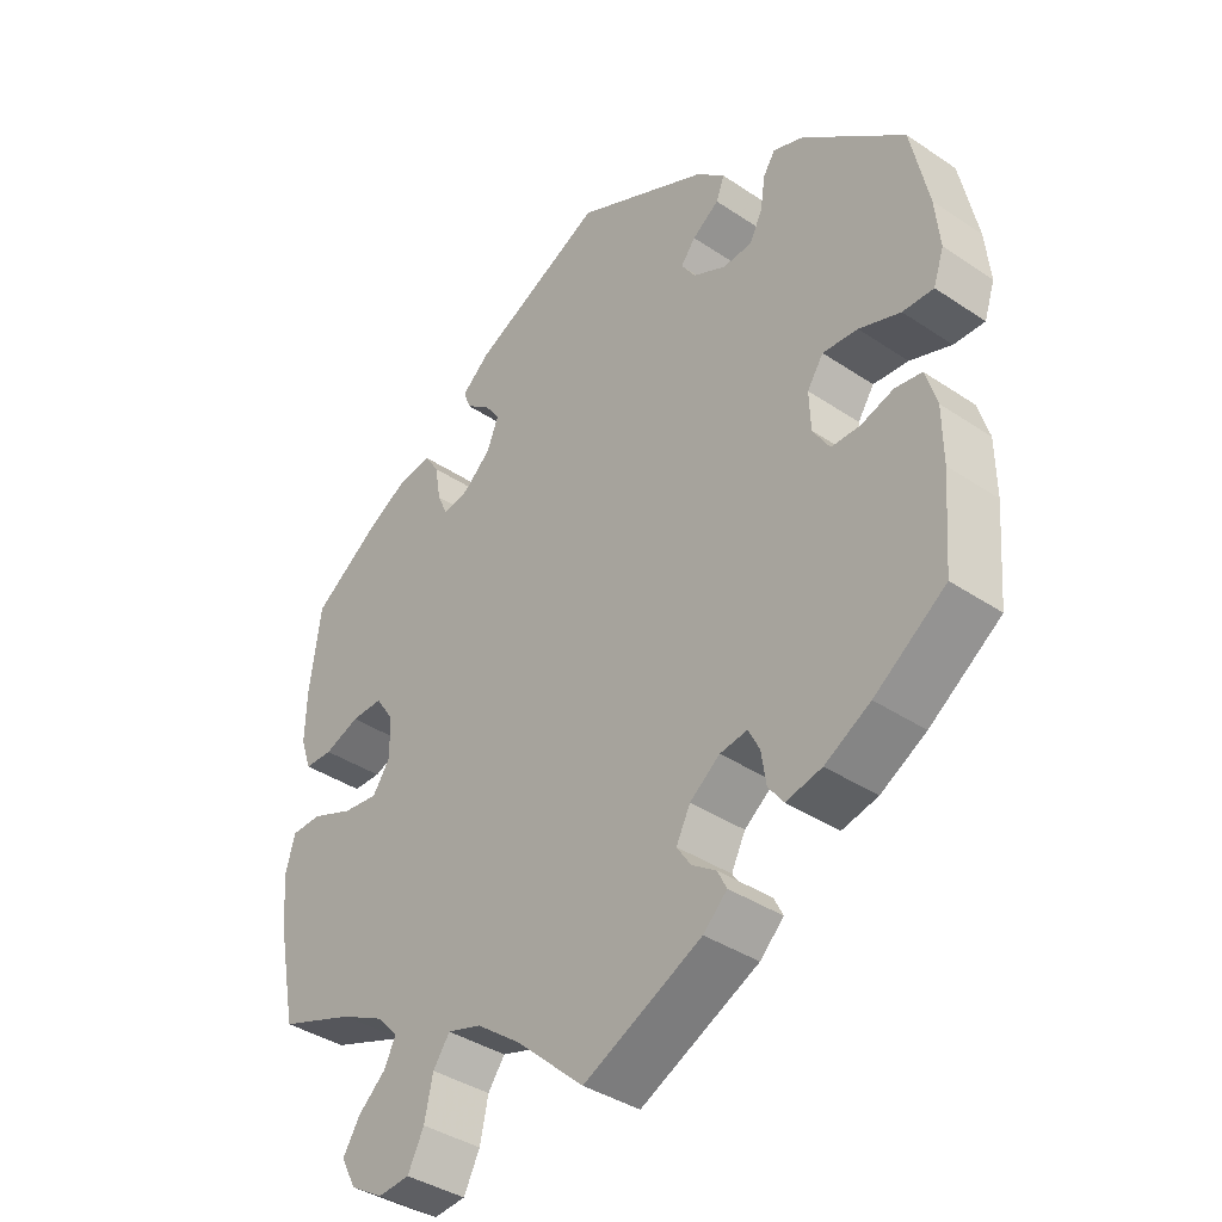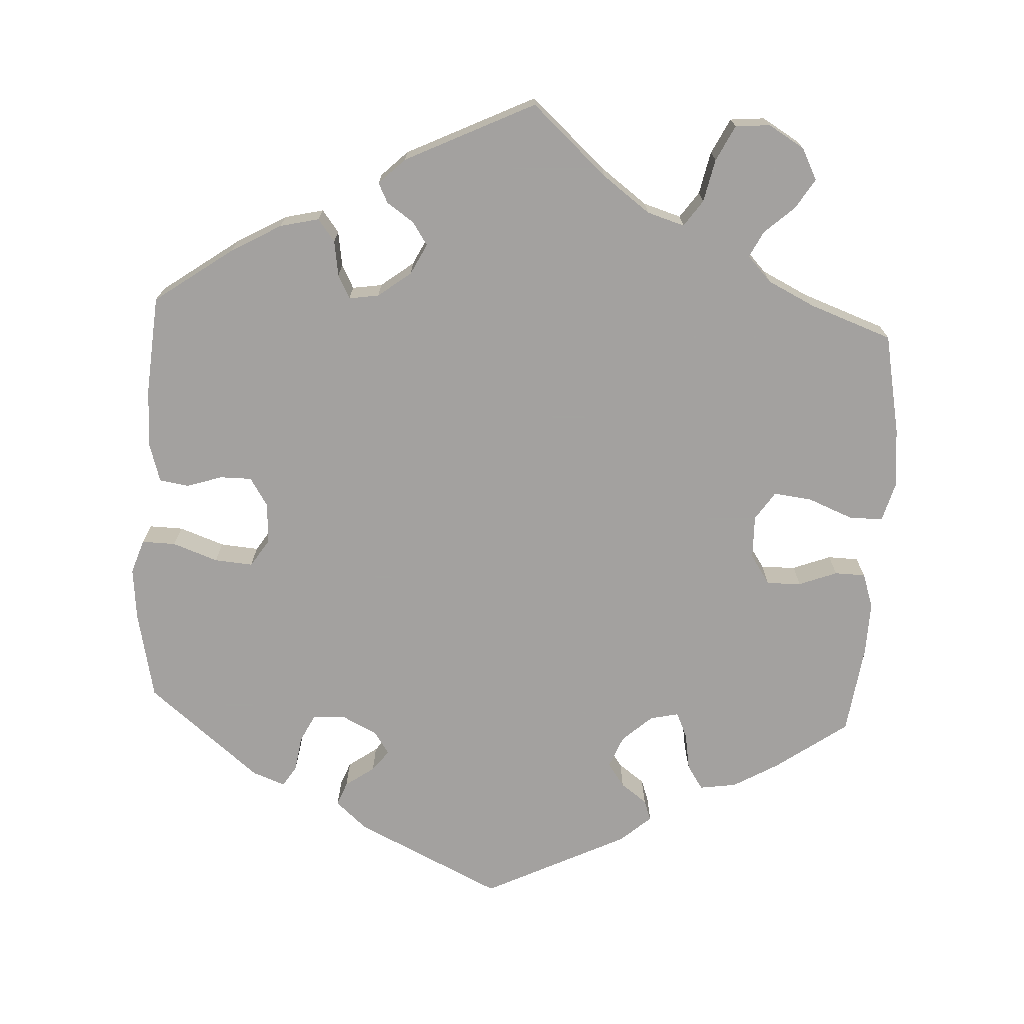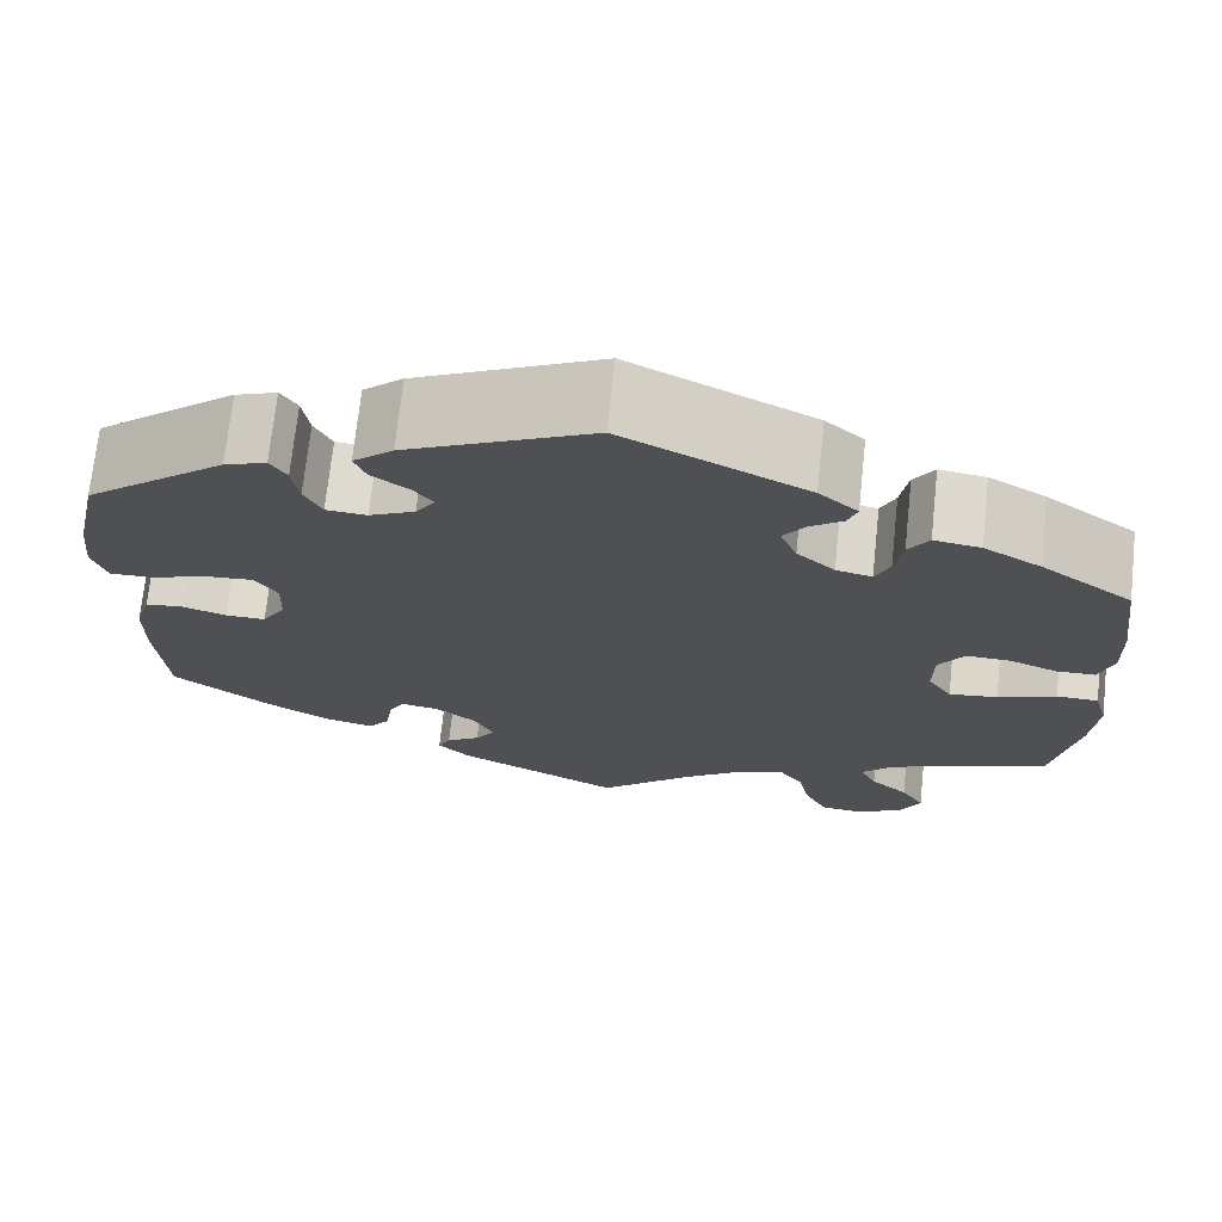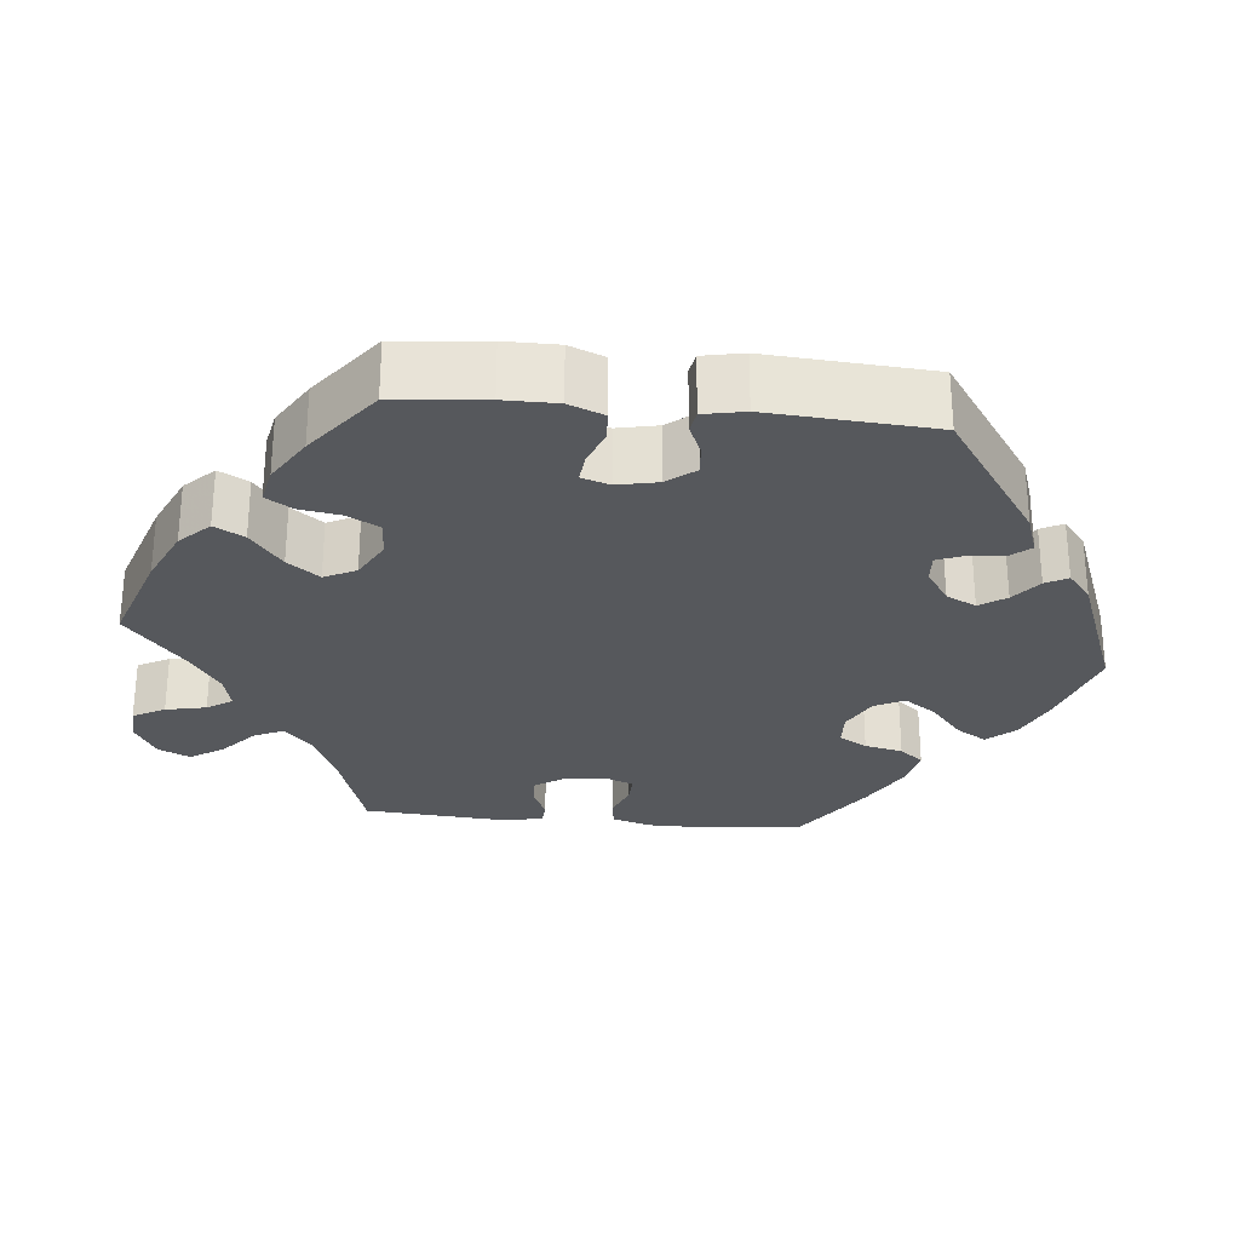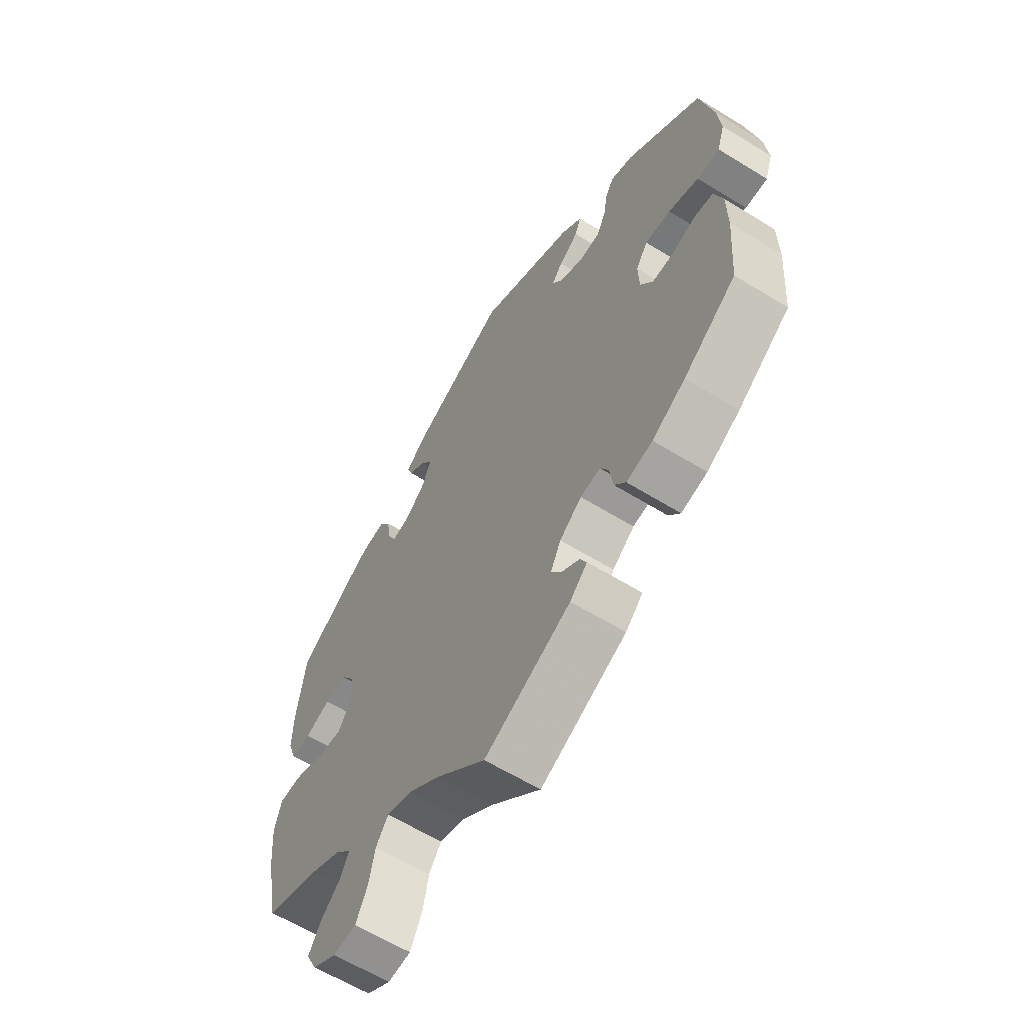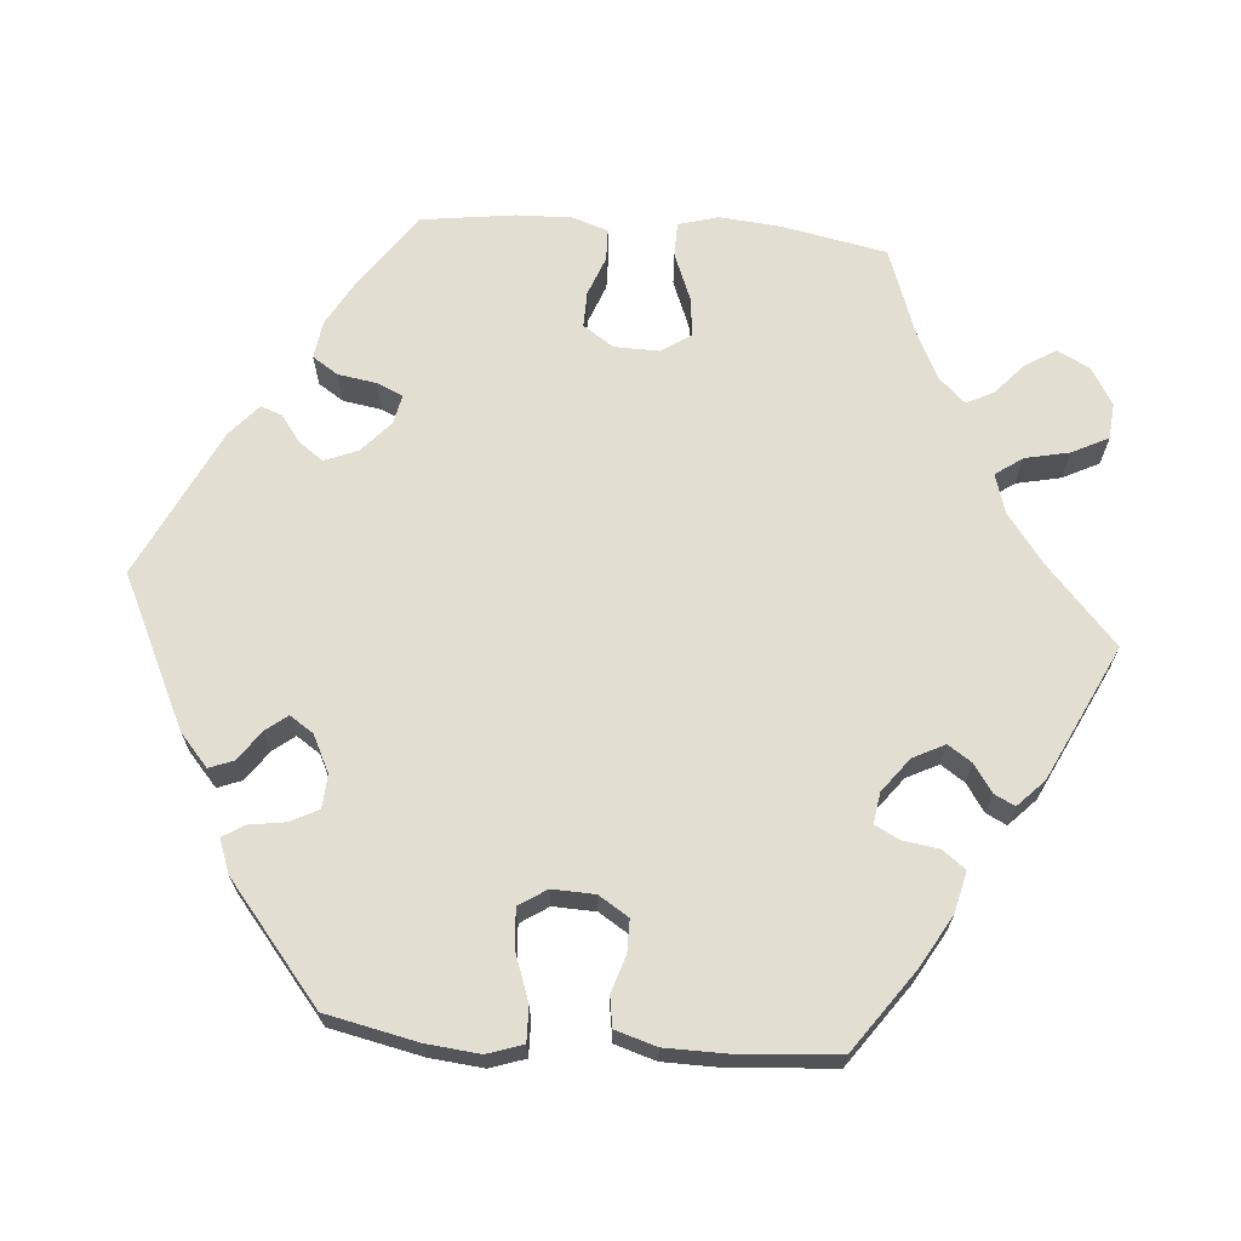
<metadata>
{"format":"obj","ext":"obj","renderer":"f3d","projection":"perspective","resolution":1024,"background":"white","views":[{"elev":-38.5,"azim":49.7,"up":"+Z"},{"elev":-72.3,"azim":176.9,"up":"+Y"},{"elev":71.2,"azim":-173.9,"up":"+Z"},{"elev":-28.2,"azim":-35.6,"up":"+Y"},{"elev":-61.5,"azim":57.9,"up":"+Z"},{"elev":67.7,"azim":94.6,"up":"+Y"}]}
</metadata>
<code>
v 0.399 0.07 -0.361
v 0.334 0.07 -0.398
v 0.283 0.07 -0.41
v 0.261 0.07 -0.381
v 0.254 0.07 -0.335
v 0.238 0.07 -0.304
v 0.199 0.07 -0.31
v 0.156 0.07 -0.343
v 0.136 0.07 -0.383
v 0.156 0.07 -0.413
v 0.191 0.07 -0.437
v 0.204 0.07 -0.463
v 0.17 0.07 -0.496
v 0.001 0.07 -0.578
v -0.097 0.07 -0.489
v -0.159 0.07 -0.443
v -0.208 0.07 -0.428
v -0.232 0.07 -0.462
v -0.244 0.07 -0.518
v -0.267 0.07 -0.564
v -0.312 0.07 -0.568
v -0.359 0.07 -0.54
v -0.38 0.07 -0.499
v -0.356 0.07 -0.46
v -0.317 0.07 -0.425
v -0.3 0.07 -0.391
v -0.331 0.07 -0.358
v -0.392 0.07 -0.328
v -0.5 0.07 -0.289
v -0.526 0.07 -0.157
v -0.533 0.07 -0.079
v -0.519 0.07 -0.029
v -0.476 0.07 -0.028
v -0.416 0.07 -0.052
v -0.366 0.07 -0.058
v -0.341 0.07 -0.021
v -0.342 0.07 0.036
v -0.368 0.07 0.075
v -0.413 0.07 0.074
v -0.463 0.07 0.055
v -0.503 0.07 0.056
v -0.518 0.07 0.101
v -0.516 0.07 0.171
v -0.5 0.07 0.289
v -0.406 0.07 0.356
v -0.347 0.07 0.39
v -0.299 0.07 0.397
v -0.278 0.07 0.365
v -0.27 0.07 0.316
v -0.255 0.07 0.283
v -0.218 0.07 0.291
v -0.179 0.07 0.326
v -0.162 0.07 0.368
v -0.184 0.07 0.399
v -0.218 0.07 0.424
v -0.228 0.07 0.451
v -0.188 0.07 0.486
v 0 0.07 0.578
v 0.191 0.07 0.487
v 0.232 0.07 0.451
v 0.22 0.07 0.42
v 0.182 0.07 0.393
v 0.161 0.07 0.366
v 0.181 0.07 0.336
v 0.228 0.07 0.313
v 0.27 0.07 0.316
v 0.288 0.07 0.352
v 0.295 0.07 0.398
v 0.312 0.07 0.425
v 0.355 0.07 0.409
v 0.501 0.07 0.29
v 0.526 0.07 0.174
v 0.533 0.07 0.106
v 0.518 0.07 0.061
v 0.474 0.07 0.062
v 0.415 0.07 0.083
v 0.365 0.07 0.087
v 0.342 0.07 0.052
v 0.344 0.07 -0.002
v 0.368 0.07 -0.04
v 0.409 0.07 -0.04
v 0.456 0.07 -0.025
v 0.494 0.07 -0.031
v 0.51 0.07 -0.083
v 0.511 0.07 -0.16
v 0.501 0.07 -0.288
v 0.399 0 -0.361
v 0.334 0 -0.398
v 0.283 0 -0.41
v 0.261 0 -0.381
v 0.254 0 -0.335
v 0.238 0 -0.304
v 0.199 0 -0.31
v 0.156 0 -0.343
v 0.136 0 -0.383
v 0.156 0 -0.413
v 0.191 0 -0.437
v 0.204 0 -0.463
v 0.17 0 -0.496
v 0.001 0 -0.578
v -0.097 0 -0.489
v -0.159 0 -0.443
v -0.208 0 -0.428
v -0.232 0 -0.462
v -0.244 0 -0.518
v -0.267 0 -0.564
v -0.312 0 -0.568
v -0.359 0 -0.54
v -0.38 0 -0.499
v -0.356 0 -0.46
v -0.317 0 -0.425
v -0.3 0 -0.391
v -0.331 0 -0.358
v -0.392 0 -0.328
v -0.5 0 -0.289
v -0.526 0 -0.157
v -0.533 0 -0.079
v -0.519 0 -0.029
v -0.476 0 -0.028
v -0.416 0 -0.052
v -0.366 0 -0.058
v -0.341 0 -0.021
v -0.342 0 0.036
v -0.368 0 0.075
v -0.413 0 0.074
v -0.463 0 0.055
v -0.503 0 0.056
v -0.518 0 0.101
v -0.516 0 0.171
v -0.5 0 0.289
v -0.406 0 0.356
v -0.347 0 0.39
v -0.299 0 0.397
v -0.278 0 0.365
v -0.27 0 0.316
v -0.255 0 0.283
v -0.218 0 0.291
v -0.179 0 0.326
v -0.162 0 0.368
v -0.184 0 0.399
v -0.218 0 0.424
v -0.228 0 0.451
v -0.188 0 0.486
v 0 0 0.578
v 0.191 0 0.487
v 0.232 0 0.451
v 0.22 0 0.42
v 0.182 0 0.393
v 0.161 0 0.366
v 0.181 0 0.336
v 0.228 0 0.313
v 0.27 0 0.316
v 0.288 0 0.352
v 0.295 0 0.398
v 0.312 0 0.425
v 0.355 0 0.409
v 0.501 0 0.29
v 0.526 0 0.174
v 0.533 0 0.106
v 0.518 0 0.061
v 0.474 0 0.062
v 0.415 0 0.083
v 0.365 0 0.087
v 0.342 0 0.052
v 0.344 0 -0.002
v 0.368 0 -0.04
v 0.409 0 -0.04
v 0.456 0 -0.025
v 0.494 0 -0.031
v 0.51 0 -0.083
v 0.511 0 -0.16
v 0.501 0 -0.288
f 81 82 83 84
f 80 81 84 85
f 73 74 75 76
f 73 76 77
f 72 73 77
f 71 72 77
f 70 71 77
f 67 68 69 70
f 66 67 70 77
f 65 66 77 78
f 59 60 61 62
f 59 62 63
f 58 59 63
f 57 58 63 64
f 54 55 56 57
f 53 54 57 64
f 46 47 48 49
f 46 49 50
f 45 46 50
f 44 45 50
f 43 44 50
f 42 43 50 51
f 39 40 41 42
f 38 39 42 51
f 31 32 33 34
f 31 34 35
f 28 29 30 31
f 27 28 31 35
f 26 27 35 36
f 22 23 24 25
f 22 25 26
f 21 22 26
f 18 19 20 21
f 17 18 21 26
f 16 17 26 36
f 12 13 14 15
f 10 11 12 15
f 9 10 15 16
f 8 9 16 36
f 2 3 4 5
f 2 5 6
f 1 2 6
f 80 85 86 1
f 64 65 78 79
f 52 53 64 79
f 37 38 51 52
f 7 8 36 37
f 6 7 37 52
f 52 79 80
f 1 6 52 80
f 170 169 168 167
f 171 170 167 166
f 162 161 160 159
f 163 162 159
f 163 159 158
f 163 158 157
f 163 157 156
f 156 155 154 153
f 163 156 153 152
f 164 163 152 151
f 148 147 146 145
f 149 148 145
f 149 145 144
f 150 149 144 143
f 143 142 141 140
f 150 143 140 139
f 135 134 133 132
f 136 135 132
f 136 132 131
f 136 131 130
f 136 130 129
f 137 136 129 128
f 128 127 126 125
f 137 128 125 124
f 120 119 118 117
f 121 120 117
f 117 116 115 114
f 121 117 114 113
f 122 121 113 112
f 111 110 109 108
f 112 111 108
f 112 108 107
f 107 106 105 104
f 112 107 104 103
f 122 112 103 102
f 101 100 99 98
f 101 98 97 96
f 102 101 96 95
f 122 102 95 94
f 91 90 89 88
f 92 91 88
f 92 88 87
f 87 172 171 166
f 165 164 151 150
f 165 150 139 138
f 138 137 124 123
f 123 122 94 93
f 138 123 93 92
f 166 165 138
f 166 138 92 87
f 1 87 88 2
f 2 88 89 3
f 3 89 90 4
f 4 90 91 5
f 5 91 92 6
f 6 92 93 7
f 7 93 94 8
f 8 94 95 9
f 9 95 96 10
f 10 96 97 11
f 11 97 98 12
f 12 98 99 13
f 13 99 100 14
f 14 100 101 15
f 15 101 102 16
f 16 102 103 17
f 17 103 104 18
f 18 104 105 19
f 19 105 106 20
f 20 106 107 21
f 21 107 108 22
f 22 108 109 23
f 23 109 110 24
f 24 110 111 25
f 25 111 112 26
f 26 112 113 27
f 27 113 114 28
f 28 114 115 29
f 29 115 116 30
f 30 116 117 31
f 31 117 118 32
f 32 118 119 33
f 33 119 120 34
f 34 120 121 35
f 35 121 122 36
f 36 122 123 37
f 37 123 124 38
f 38 124 125 39
f 39 125 126 40
f 40 126 127 41
f 41 127 128 42
f 42 128 129 43
f 43 129 130 44
f 44 130 131 45
f 45 131 132 46
f 46 132 133 47
f 47 133 134 48
f 48 134 135 49
f 49 135 136 50
f 50 136 137 51
f 51 137 138 52
f 52 138 139 53
f 53 139 140 54
f 54 140 141 55
f 55 141 142 56
f 56 142 143 57
f 57 143 144 58
f 58 144 145 59
f 59 145 146 60
f 60 146 147 61
f 61 147 148 62
f 62 148 149 63
f 63 149 150 64
f 64 150 151 65
f 65 151 152 66
f 66 152 153 67
f 67 153 154 68
f 68 154 155 69
f 69 155 156 70
f 70 156 157 71
f 71 157 158 72
f 72 158 159 73
f 73 159 160 74
f 74 160 161 75
f 75 161 162 76
f 76 162 163 77
f 77 163 164 78
f 78 164 165 79
f 79 165 166 80
f 80 166 167 81
f 81 167 168 82
f 82 168 169 83
f 83 169 170 84
f 84 170 171 85
f 85 171 172 86
f 86 172 87 1

</code>
